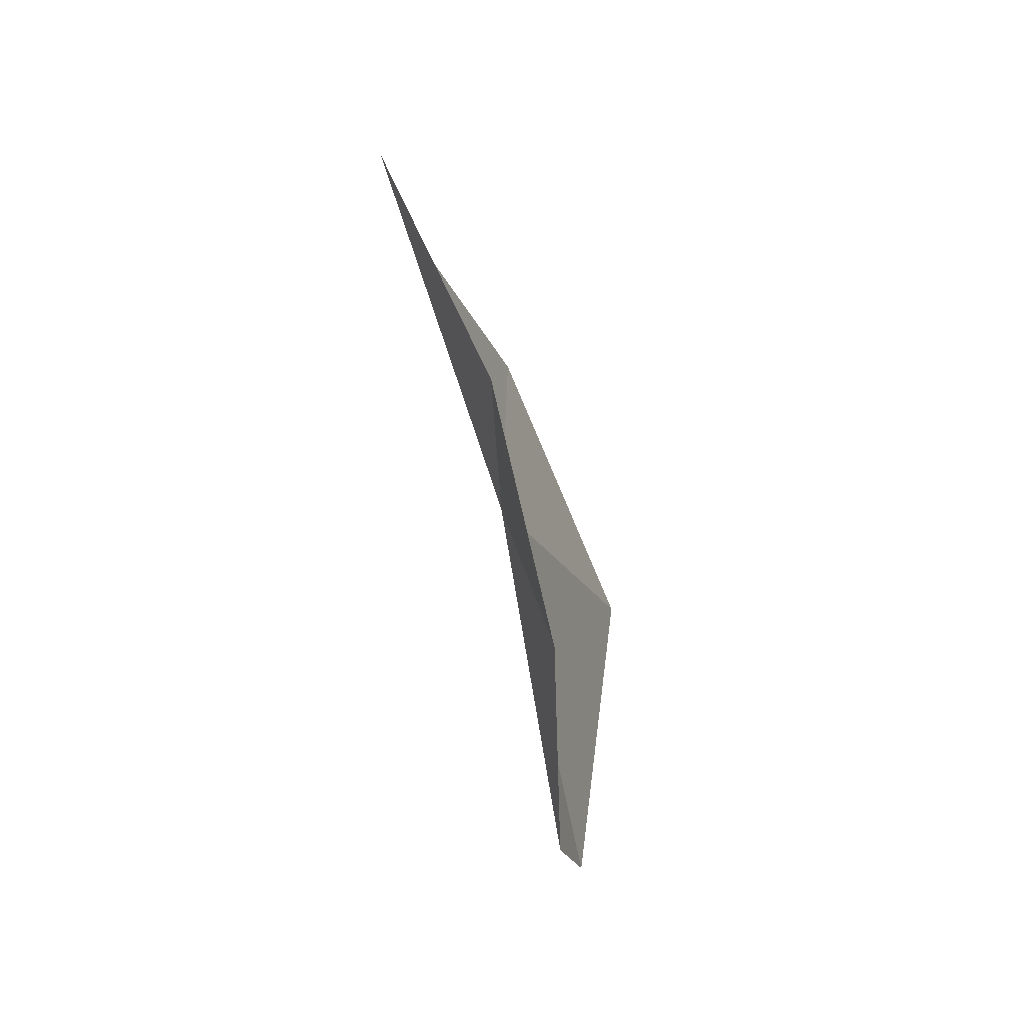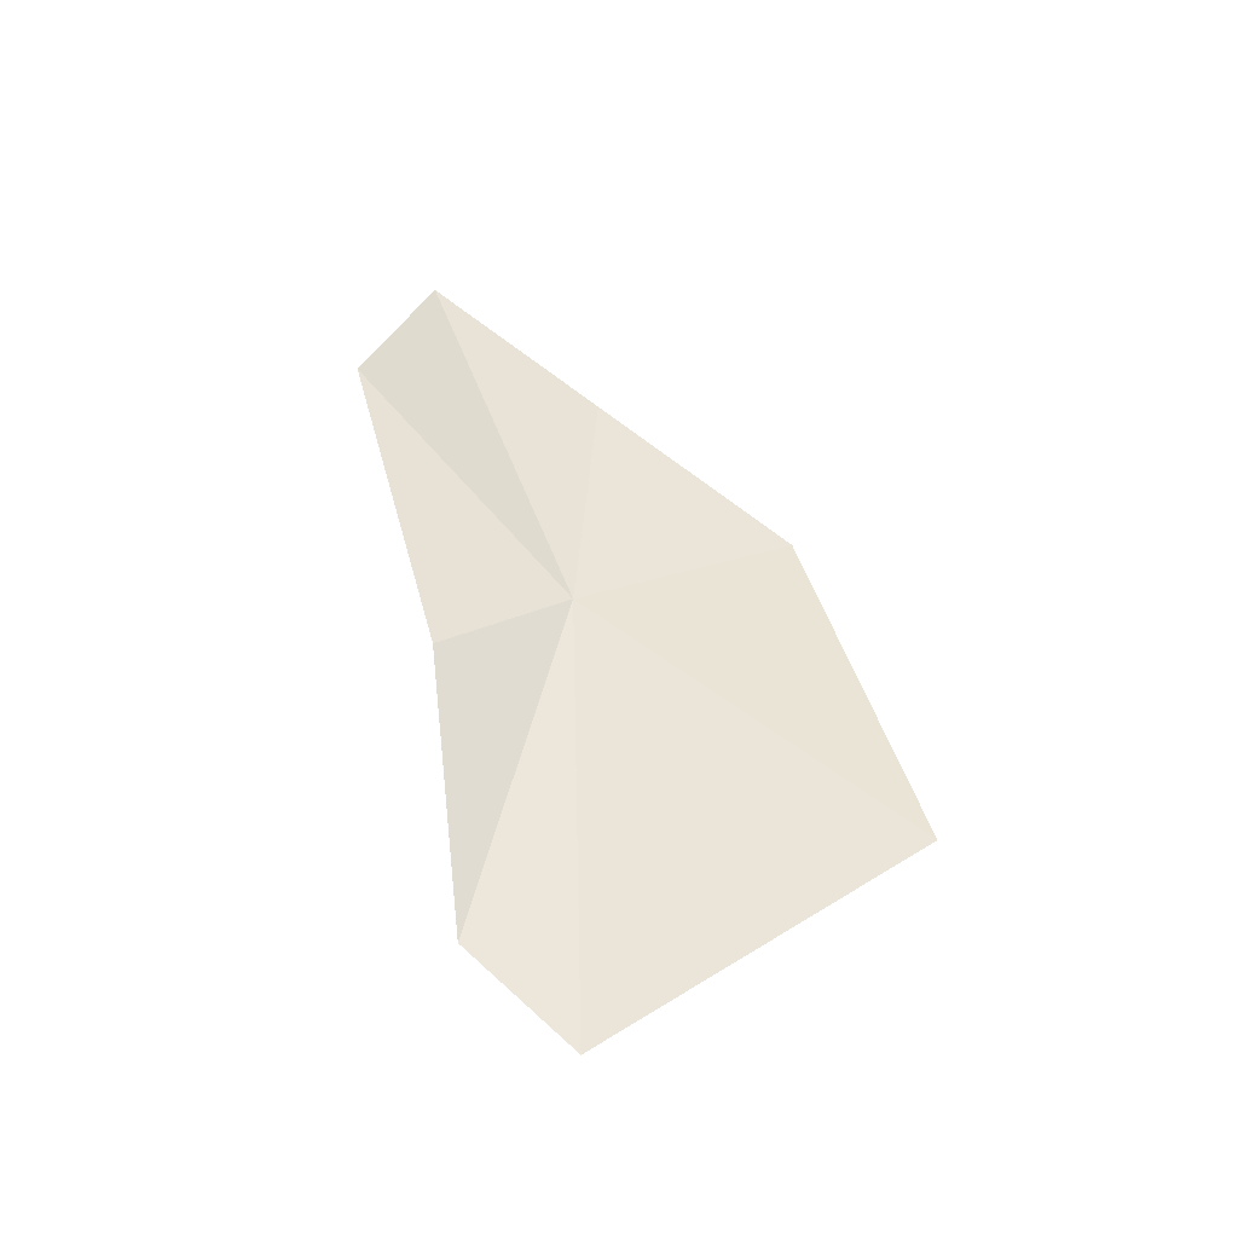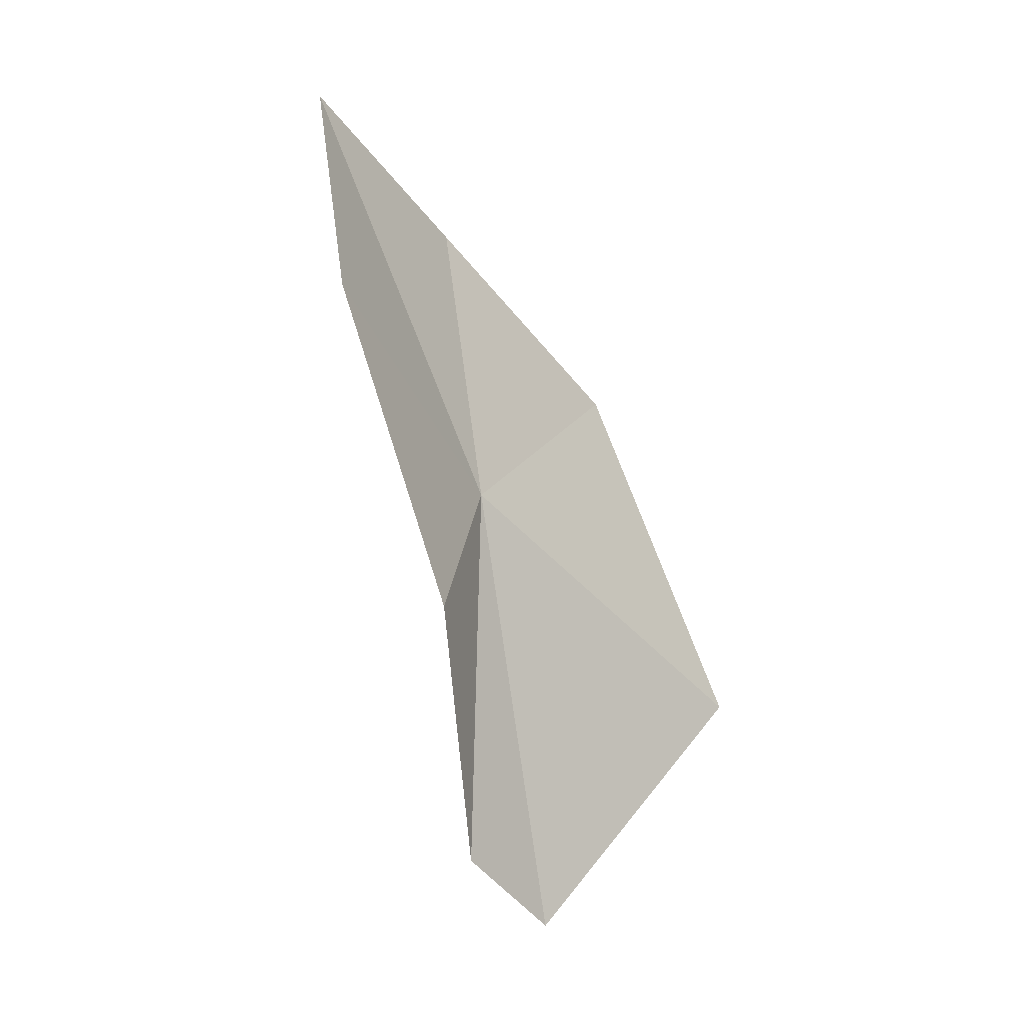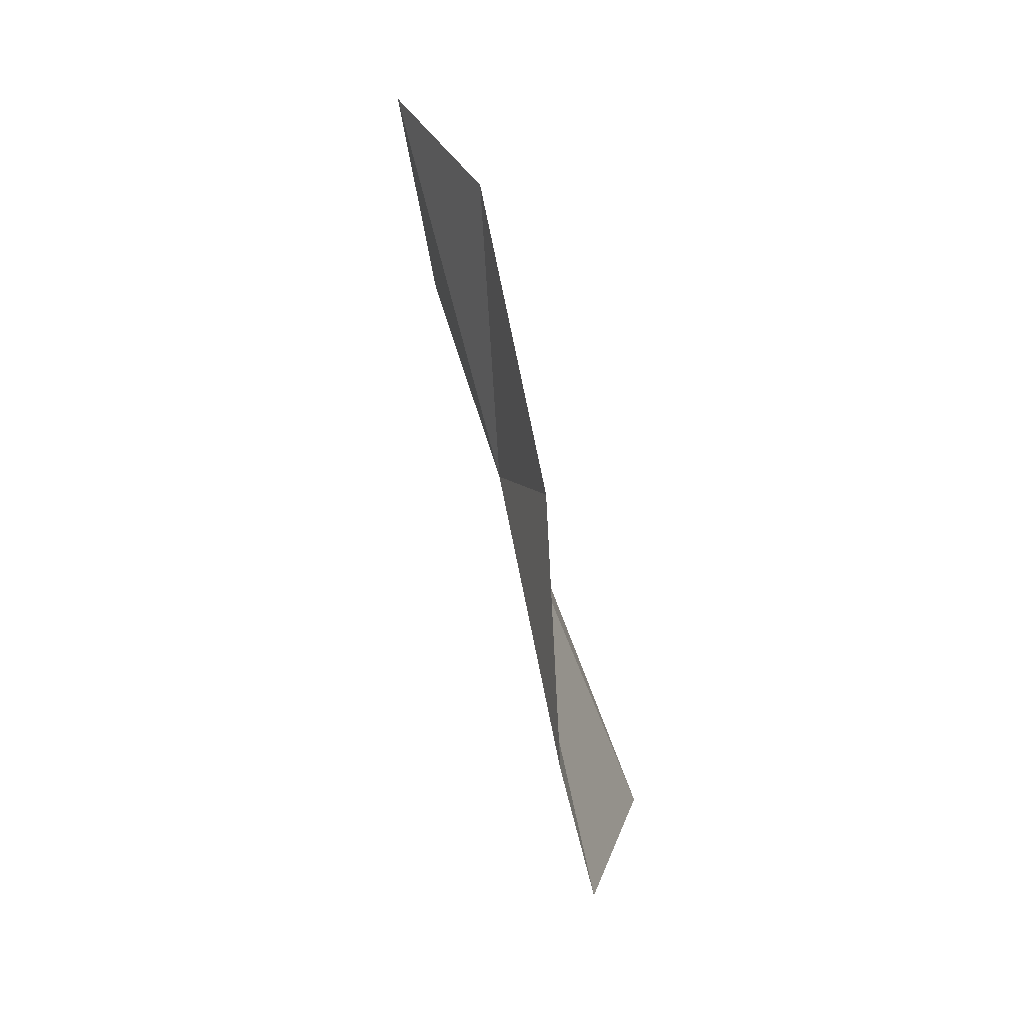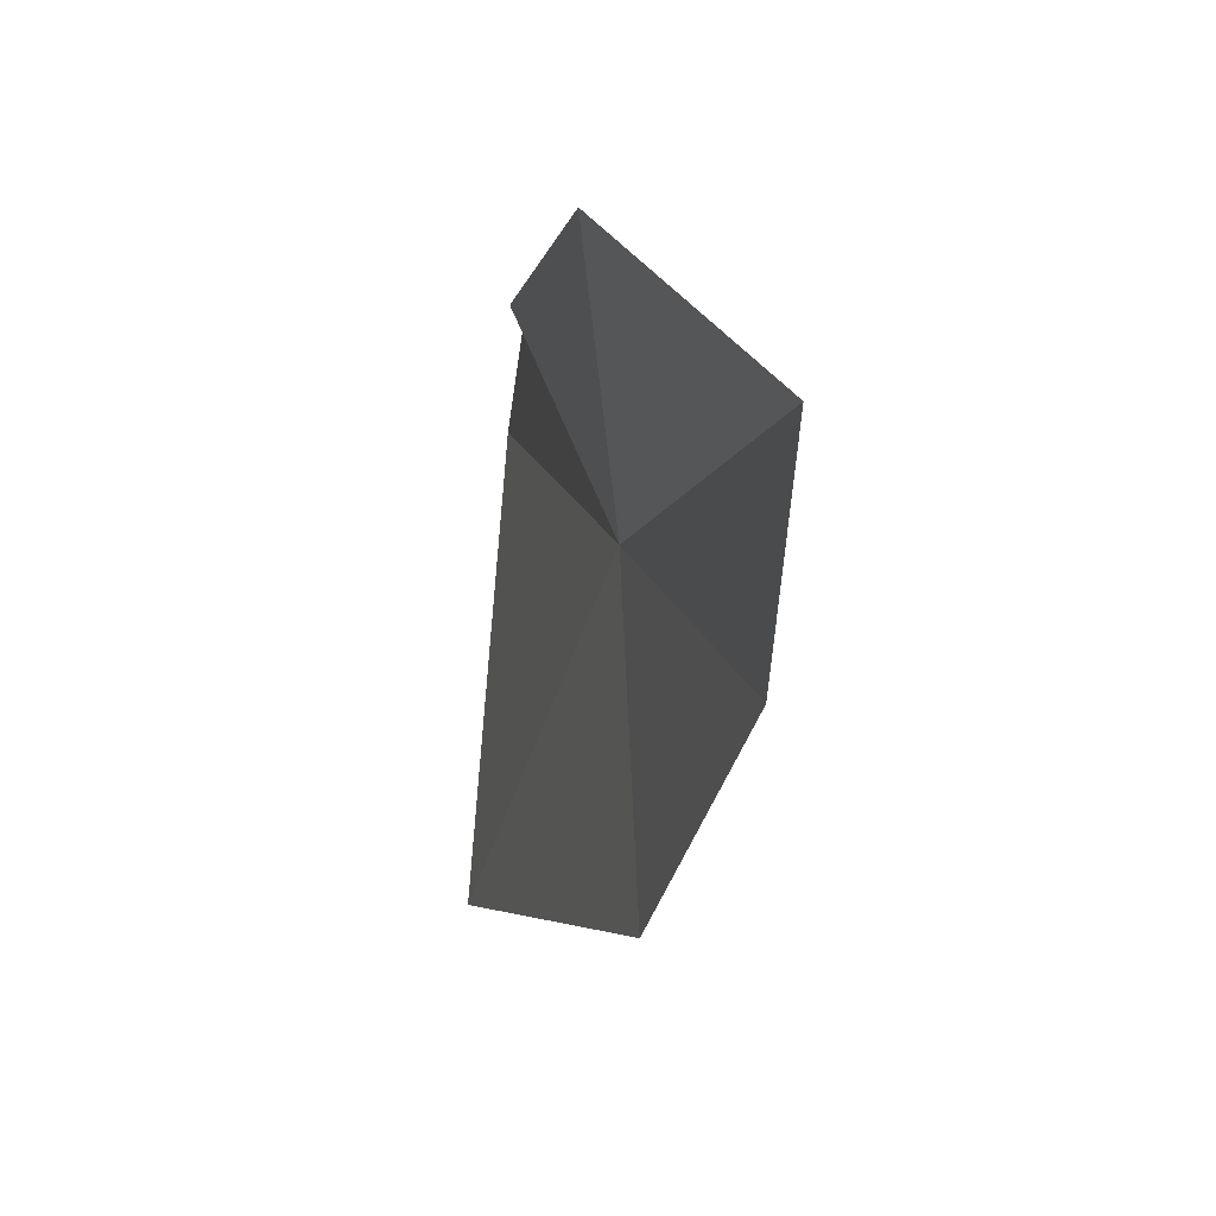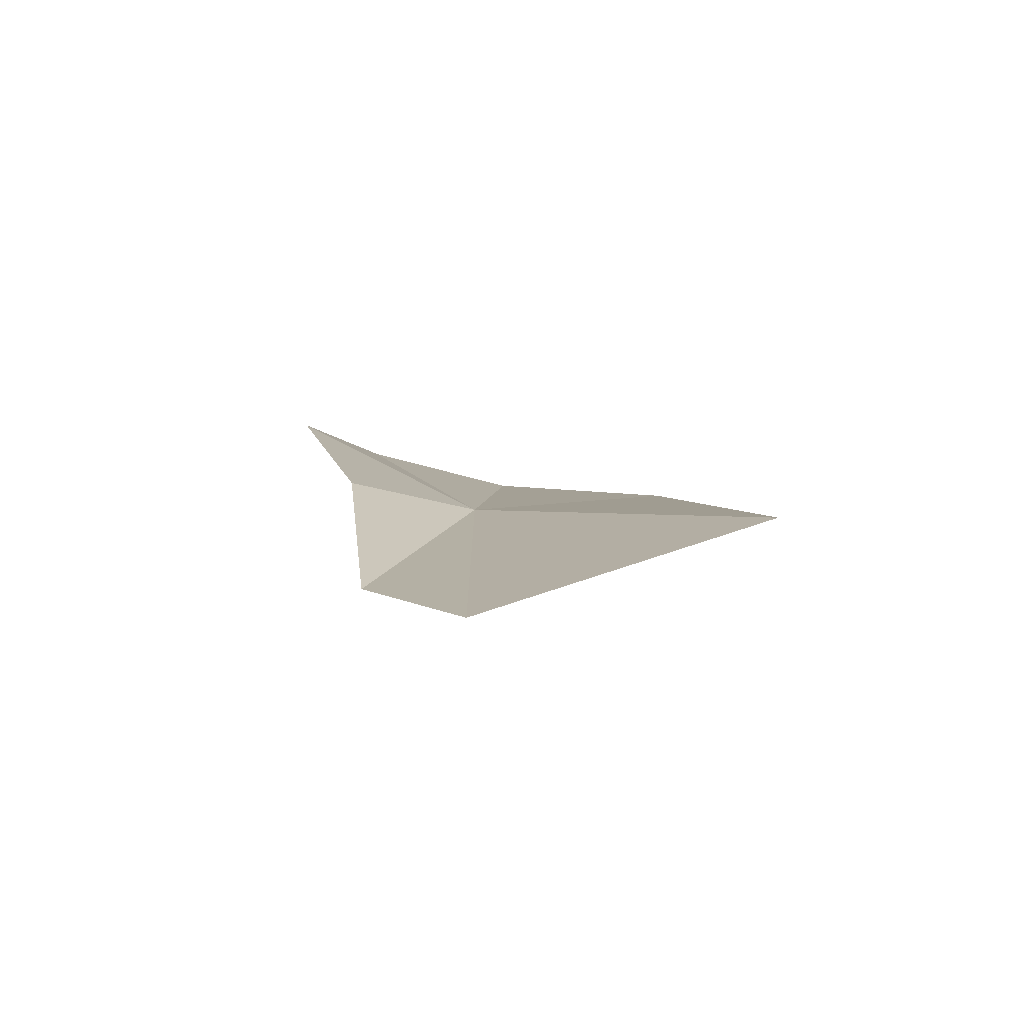
<metadata>
{"format":"obj","ext":"obj","renderer":"f3d","projection":"perspective","resolution":1024,"background":"white","views":[{"elev":25.5,"azim":-174.3,"up":"+Z"},{"elev":-30.1,"azim":-97.0,"up":"+Z"},{"elev":8.8,"azim":-137.6,"up":"+Z"},{"elev":-27.2,"azim":-171.1,"up":"+Z"},{"elev":11.0,"azim":2.0,"up":"+Y"},{"elev":-67.3,"azim":-90.7,"up":"+Z"}]}
</metadata>
<code>
v 240.5 -807.4 54.35
v 271 -819.1 157.4
v 276.1 -755.5 211.2
v 235.6 -728.7 141
v 215 -759.7 19.24
v 245.8 -885.8 85.25
v 199.4 -917 -48.24
v 212.5 -771.4 -83.9
v 205.6 -807.9 -119.4
f 1 3 2
f 1 5 4
f 1 2 6
f 1 6 7
f 1 8 5
f 1 7 9
f 1 9 8
f 1 4 3

</code>
